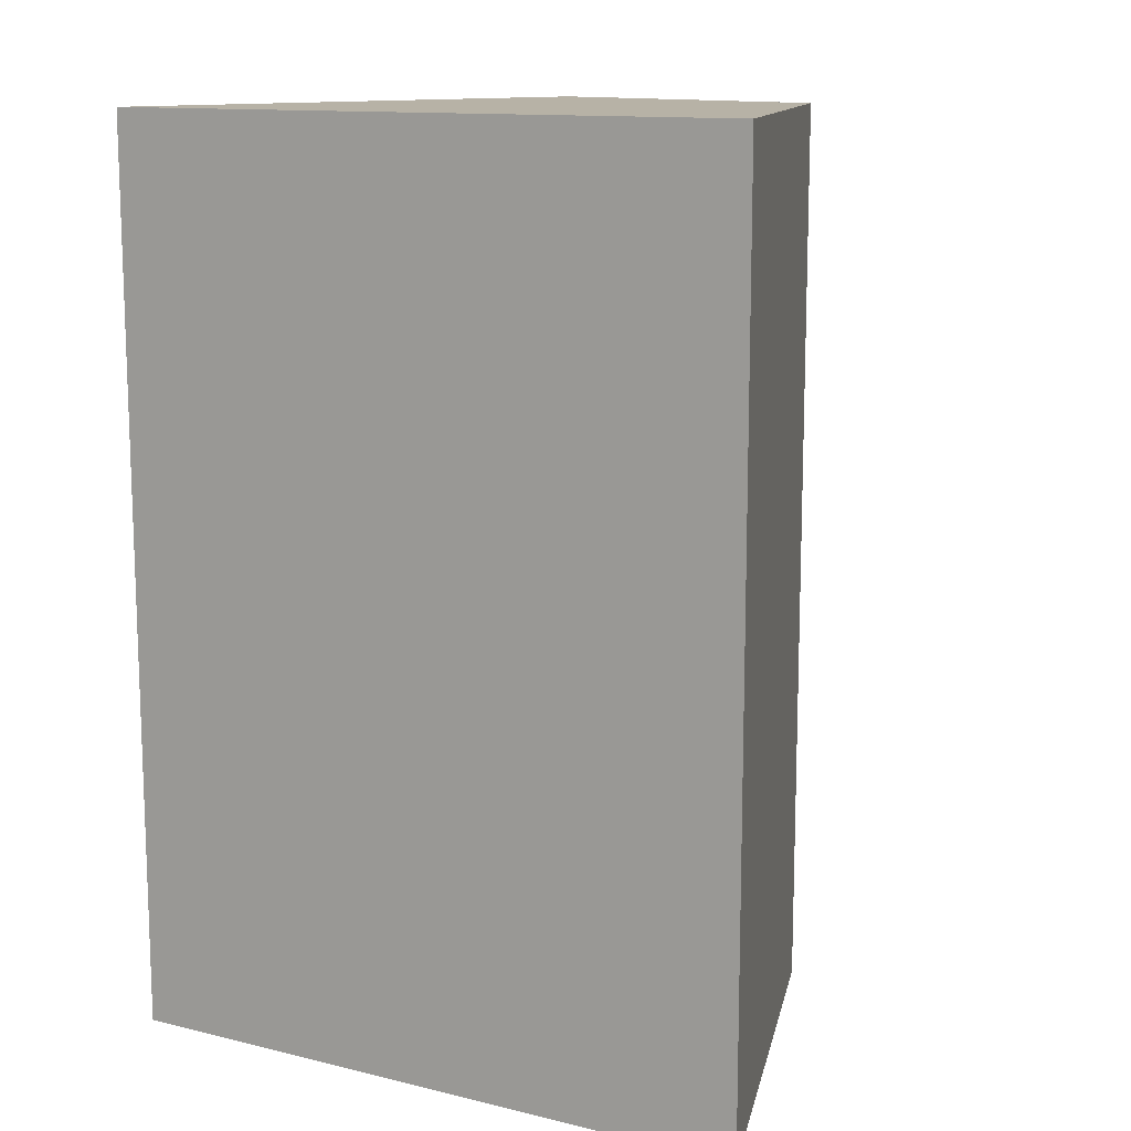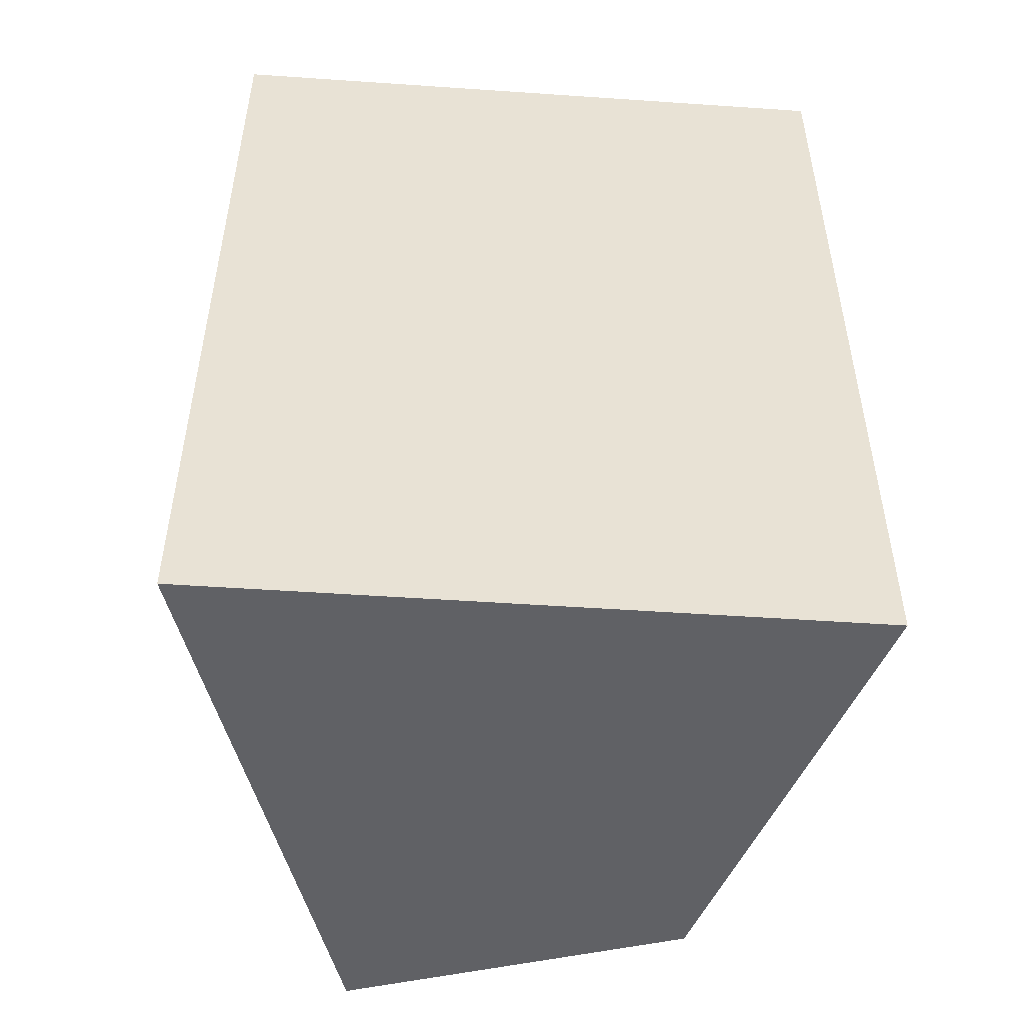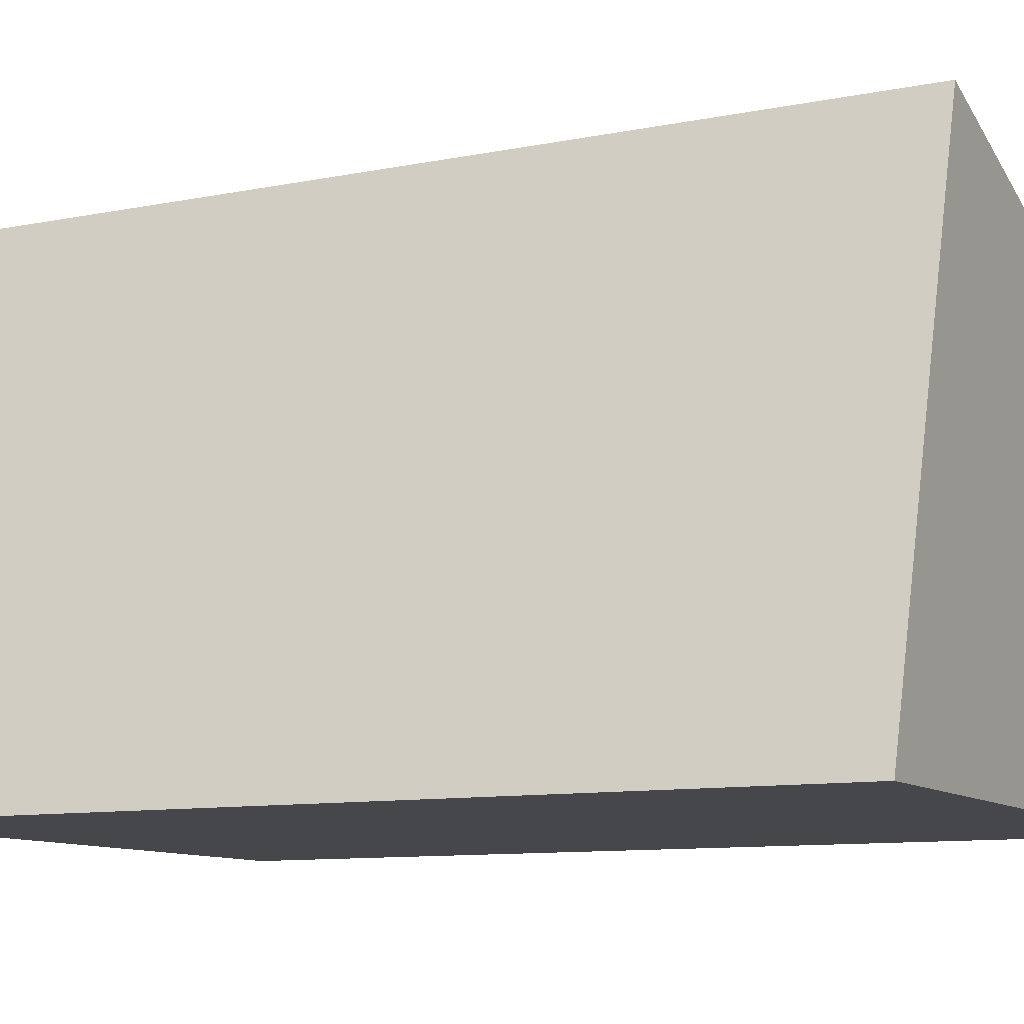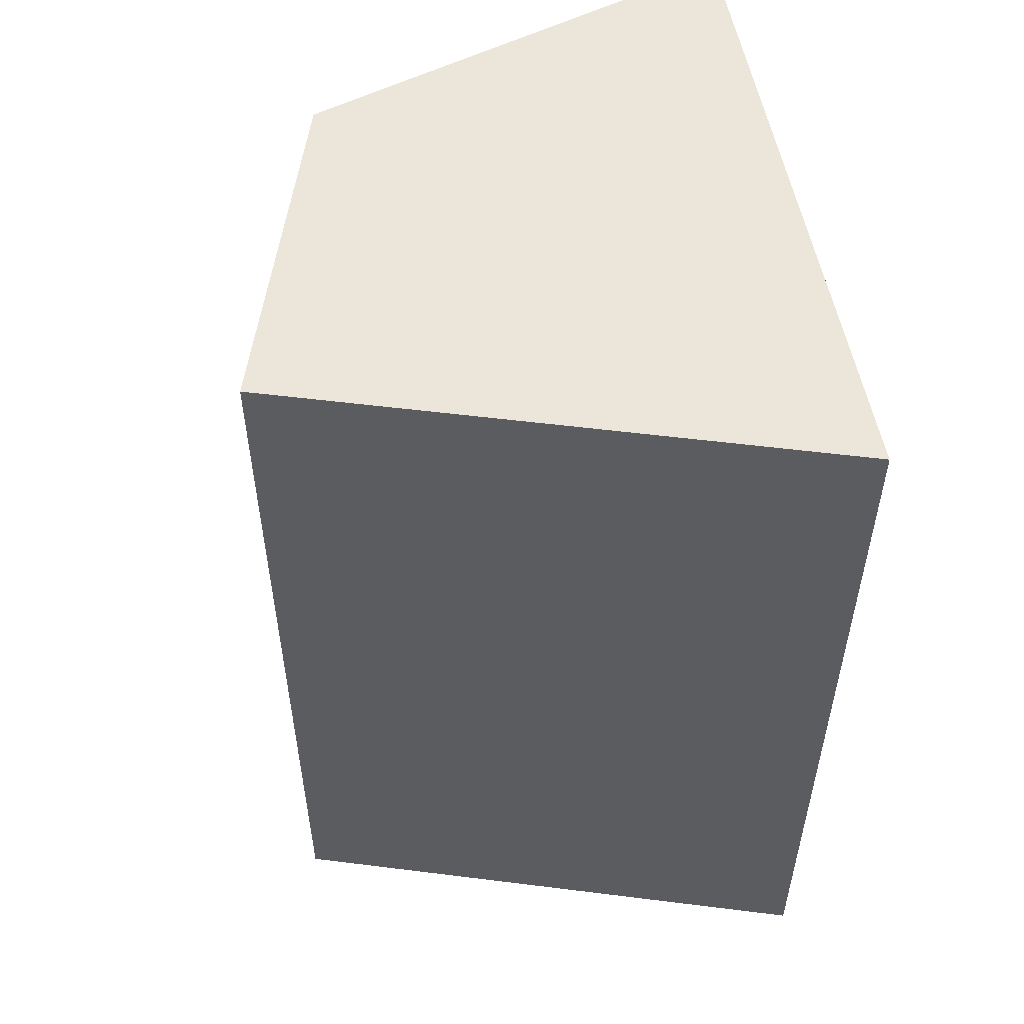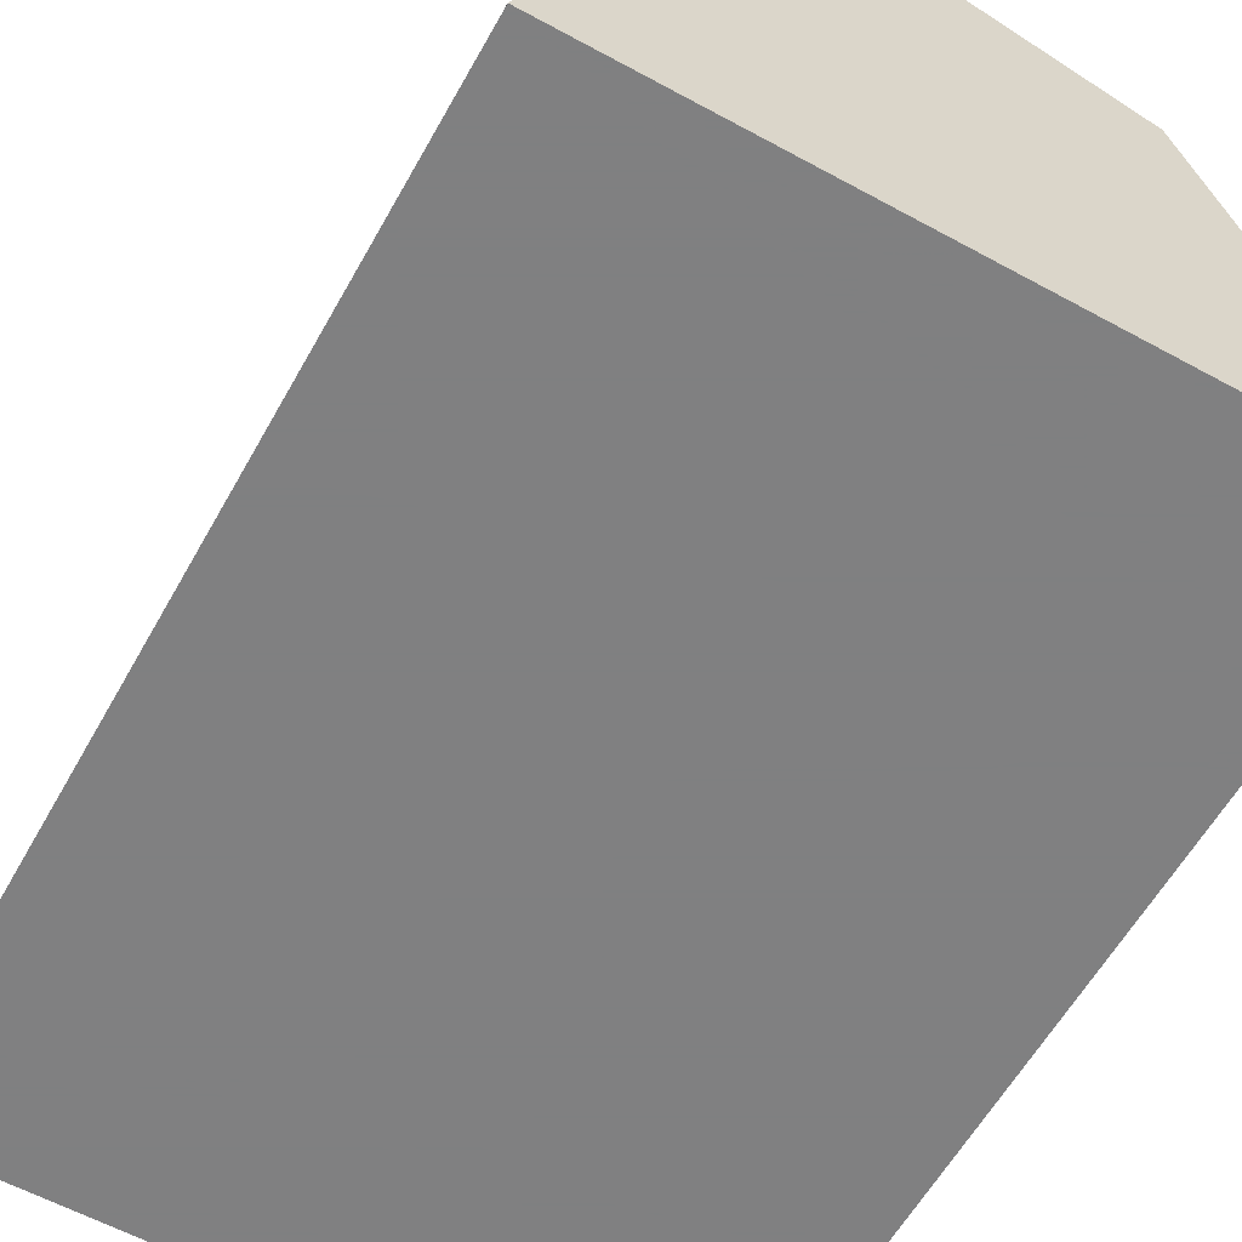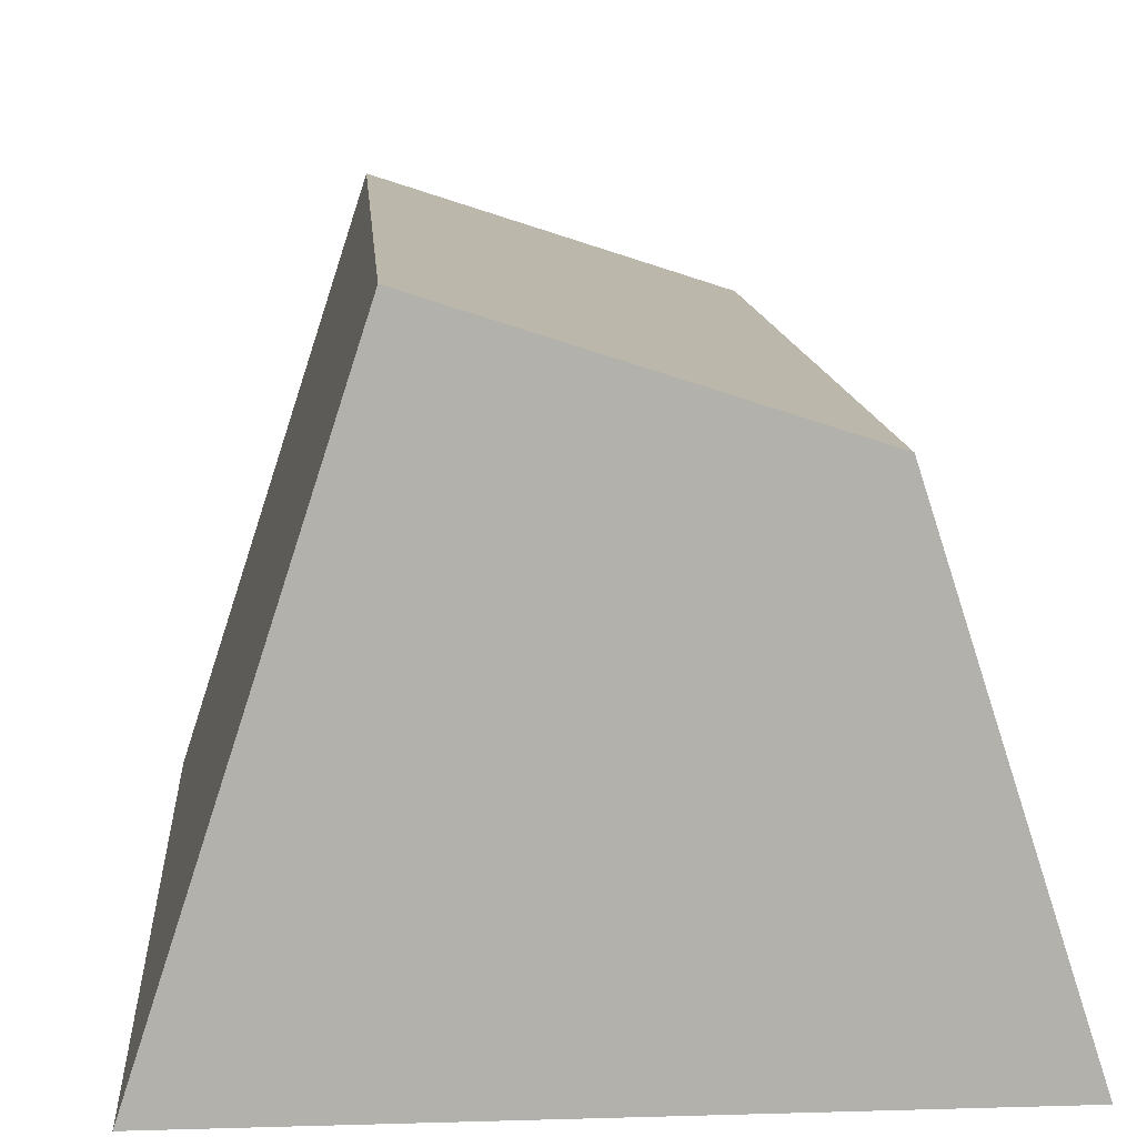
<metadata>
{"format":"obj","ext":"obj","renderer":"f3d","projection":"perspective","resolution":1024,"background":"white","views":[{"elev":12.5,"azim":-150.6,"up":"+Y"},{"elev":-50.4,"azim":175.7,"up":"+Y"},{"elev":-10.2,"azim":117.1,"up":"+Z"},{"elev":54.2,"azim":79.6,"up":"+Y"},{"elev":-60.0,"azim":150.8,"up":"+Z"},{"elev":11.5,"azim":175.9,"up":"+Z"}]}
</metadata>
<code>
v 66.57 70 41.94
v 66.57 -0.001 41.94
v 40.83 27.07 33.58
v 40.83 58.63 33.58
v 40.83 70 33.58
v 31.33 -0.001 4.345
v 40.83 -0.001 33.58
v 29.92 -0.001 0
v 29.92 0.6791 0
v 29.92 33.33 3.553e-15
v 29.92 58.85 3.553e-15
v 29.92 58.33 3.553e-15
v 29.92 64.72 3.553e-15
v 29.92 17.03 3.553e-15
v 29.92 3.043 3.553e-15
v 29.92 70 3.553e-15
v 80.2 44.1 3.553e-14
v 80.2 70 3.553e-14
v 80.2 8.01 3.553e-14
v 80.2 -0.001 3.553e-14
v 45.2 70 1.421e-14
v 32.76 70 3.553e-15
v 39.86 -0.001 1.066e-14
v 68.16 -0.001 2.487e-14
v 30.5 -0.001 0
f 1 3 2
f 17 1 2
f 1 4 3
f 1 5 4
f 1 21 5
f 18 1 17
f 21 1 18
f 3 7 2
f 7 24 2
f 19 17 2
f 20 19 2
f 2 24 20
f 3 4 10
f 7 3 14
f 14 3 10
f 4 5 13
f 4 12 10
f 4 11 12
f 13 11 4
f 16 13 5
f 22 16 5
f 22 5 21
f 6 7 15
f 6 23 7
f 8 6 9
f 6 8 25
f 6 15 9
f 25 23 6
f 15 7 14
f 7 23 24
f 25 8 9
f 15 20 9
f 20 24 9
f 24 23 9
f 23 25 9
f 10 12 19
f 14 10 19
f 18 12 11
f 18 11 13
f 18 17 12
f 12 17 19
f 13 16 22
f 21 18 13
f 21 13 22
f 15 14 19
f 19 20 15

</code>
